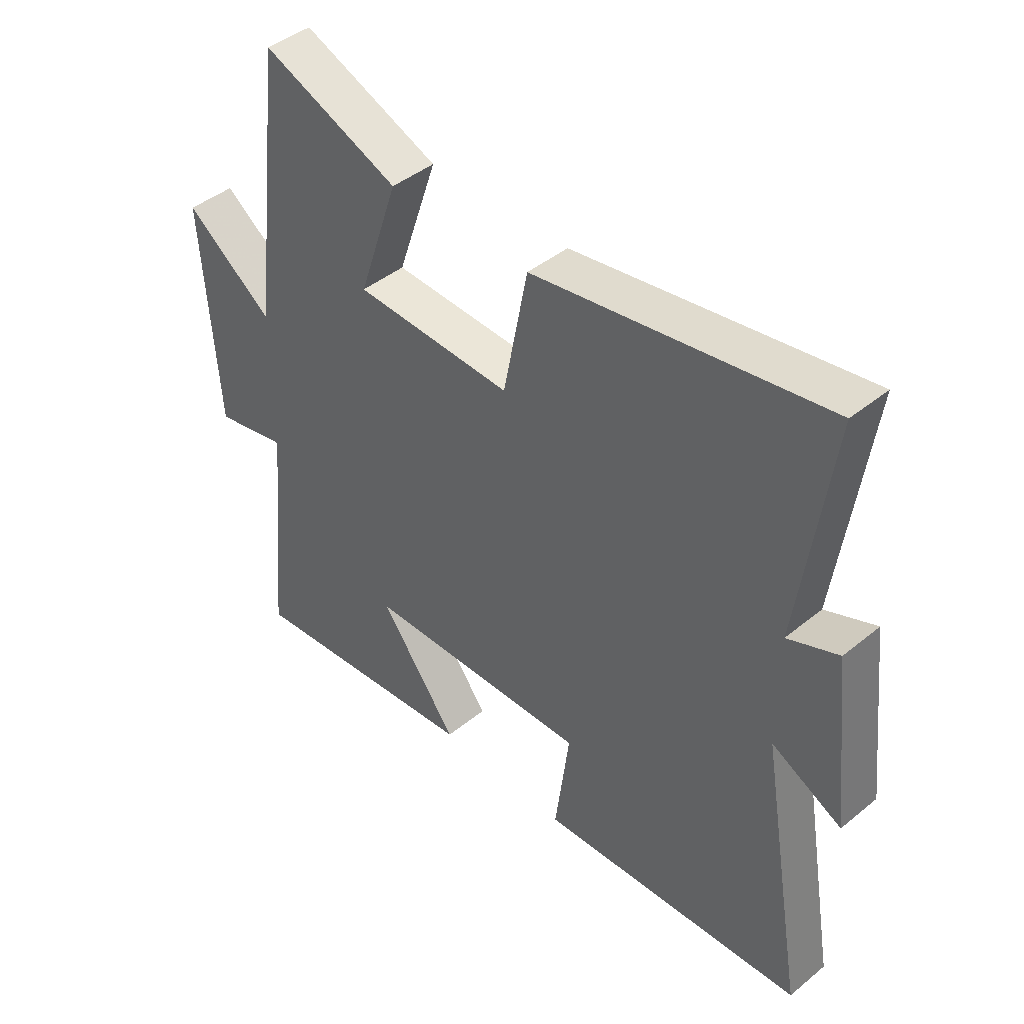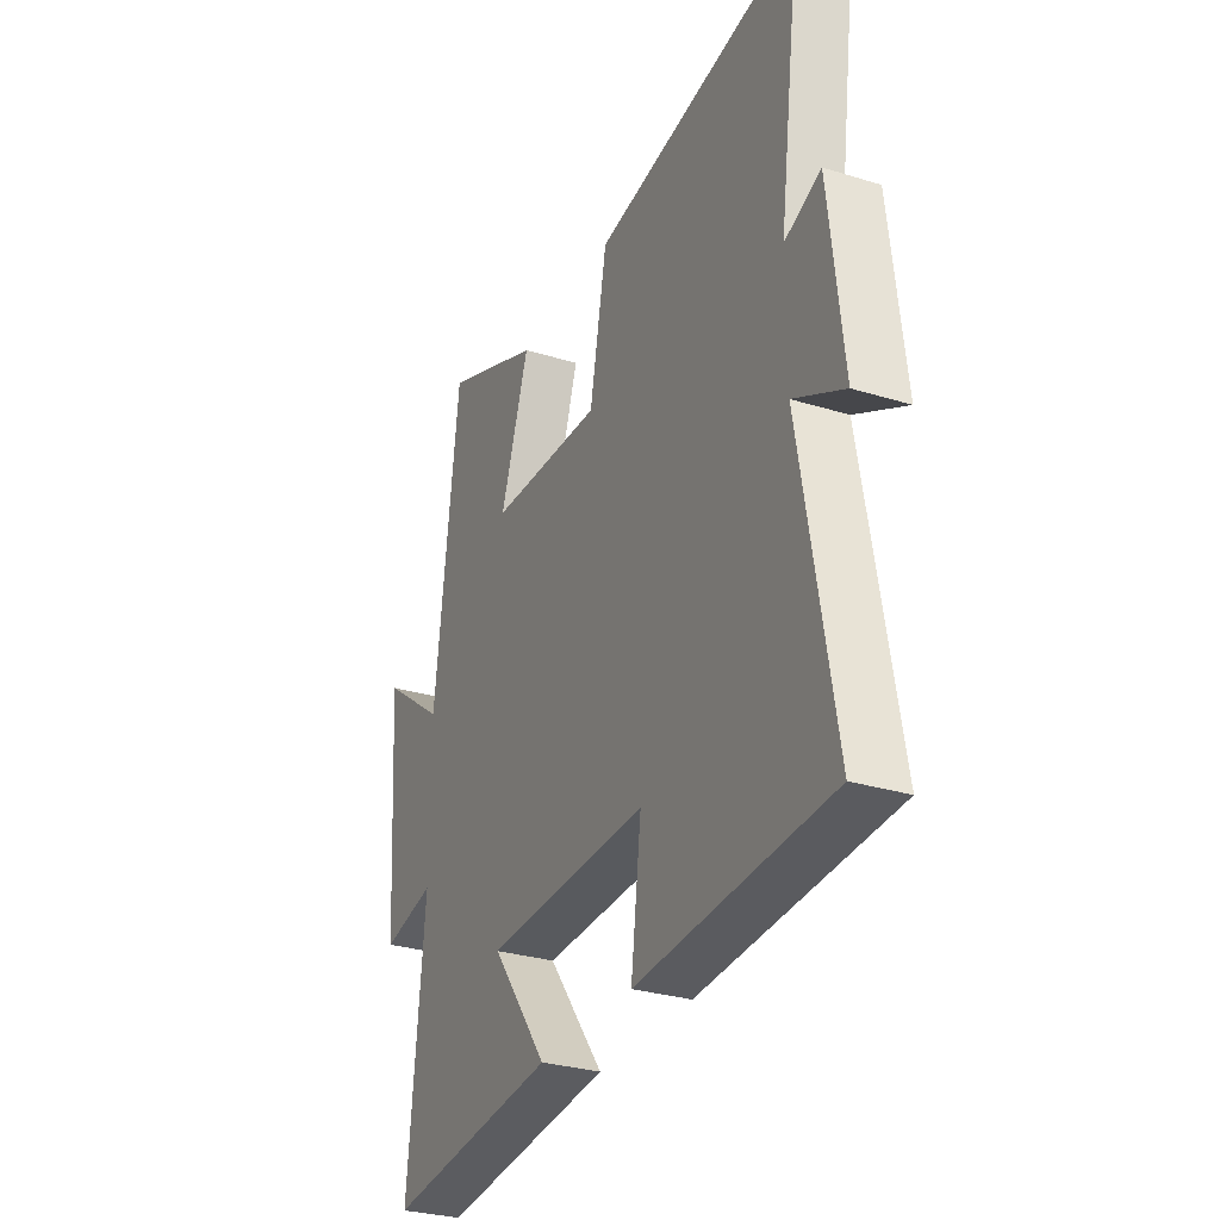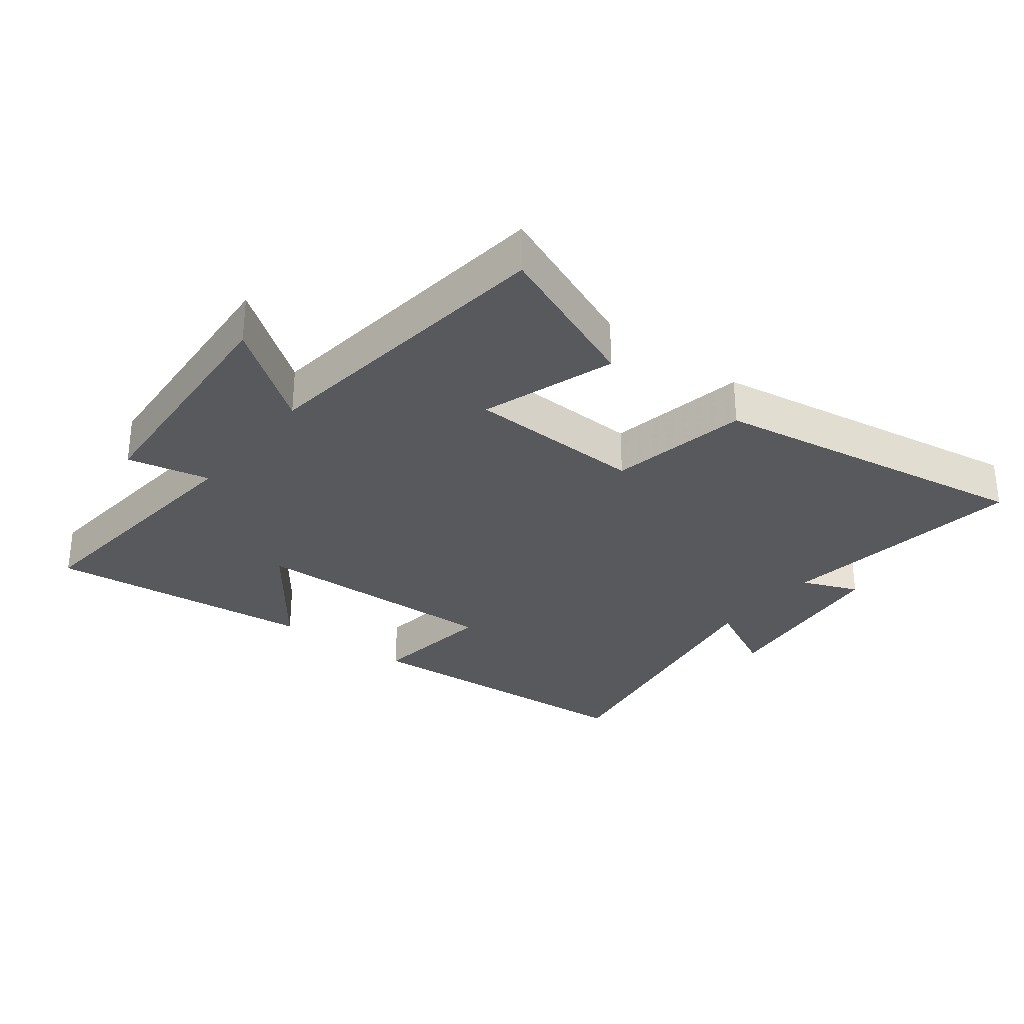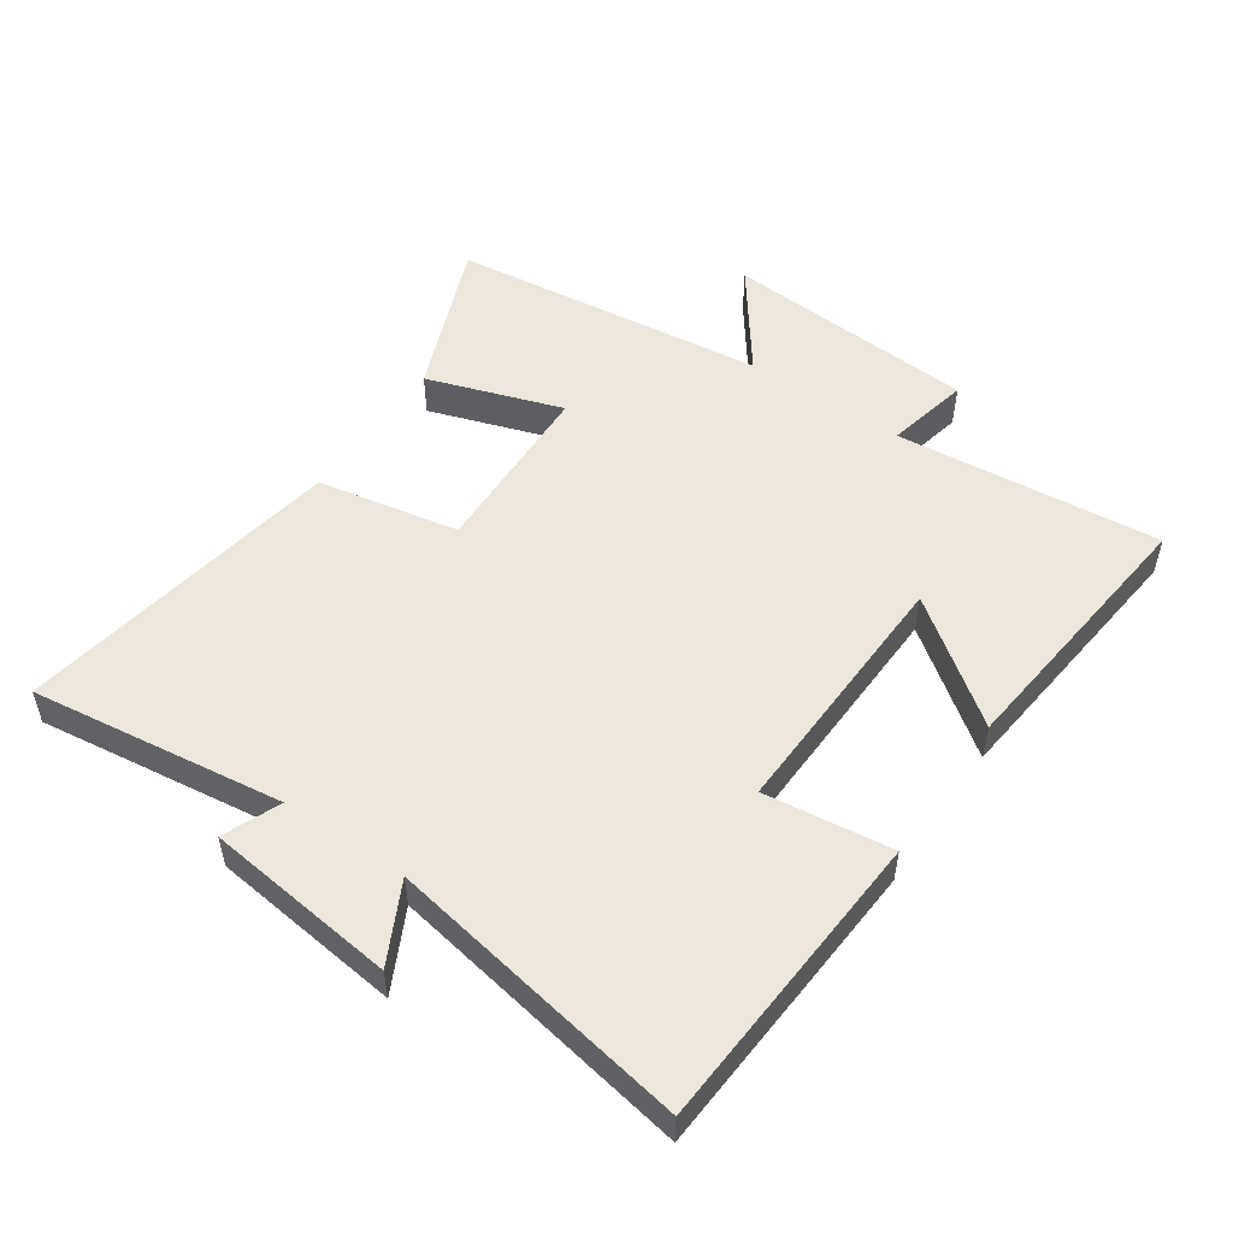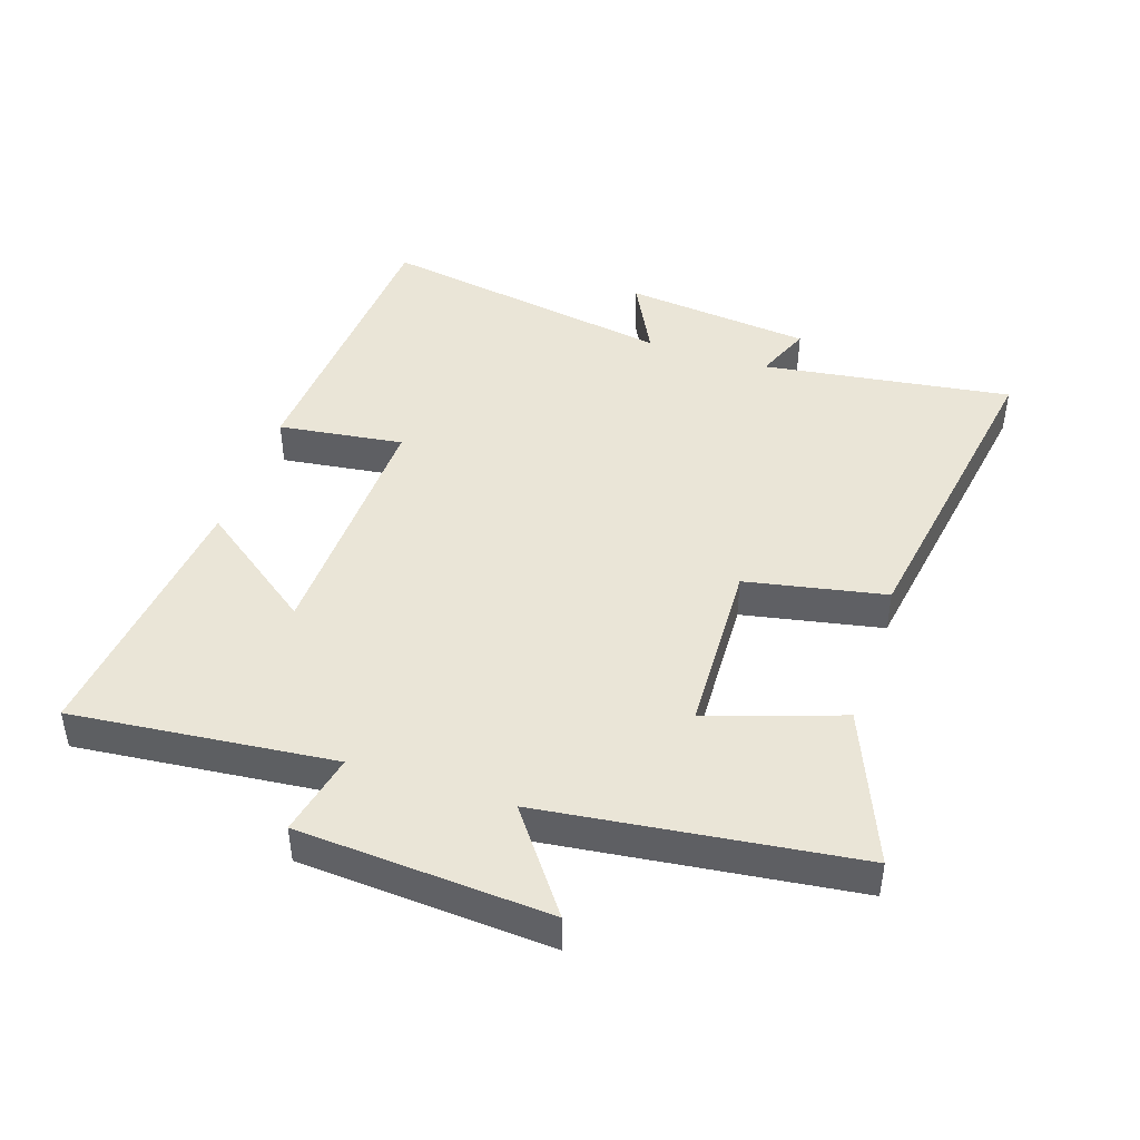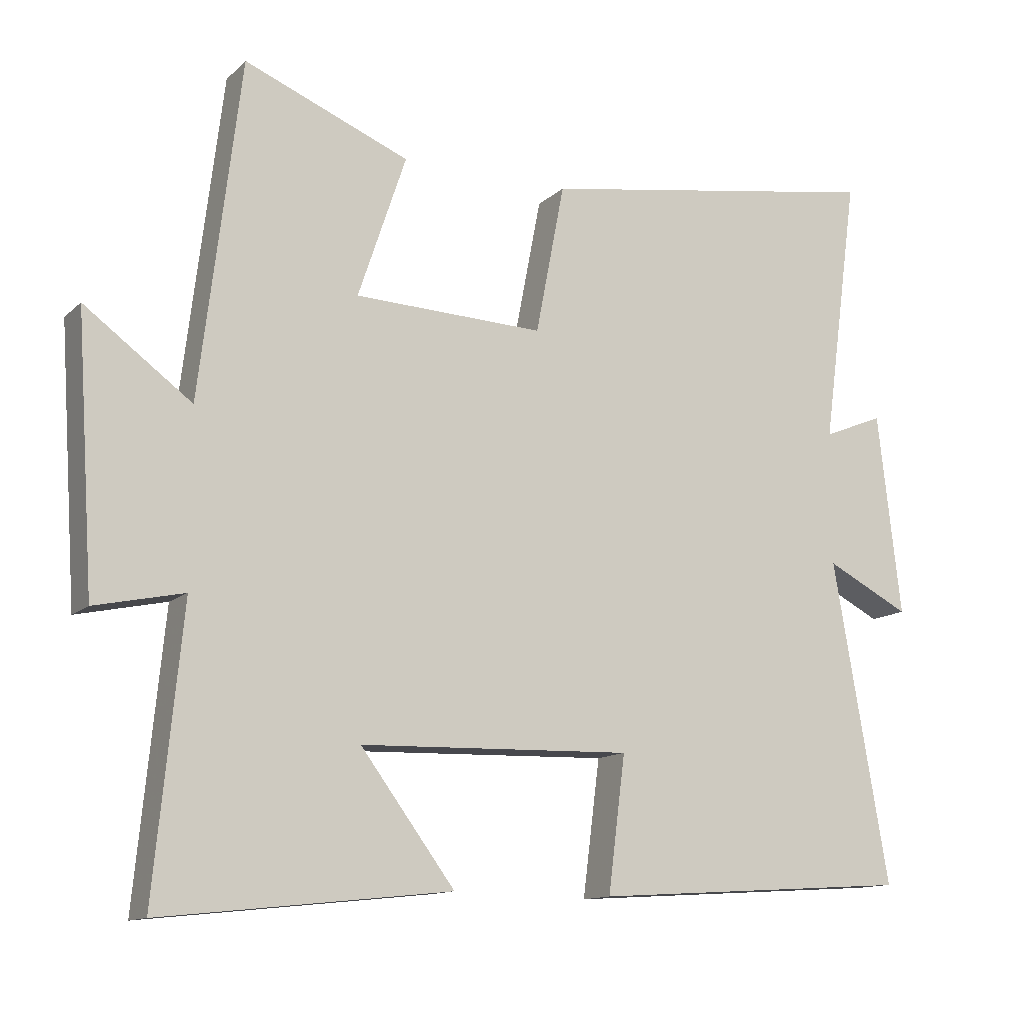
<metadata>
{"format":"obj","ext":"obj","renderer":"f3d","projection":"perspective","resolution":1024,"background":"white","views":[{"elev":43.6,"azim":46.2,"up":"+Z"},{"elev":-29.6,"azim":65.6,"up":"+Z"},{"elev":-30.2,"azim":-37.7,"up":"+Y"},{"elev":52.1,"azim":124.5,"up":"+Y"},{"elev":44.4,"azim":-71.8,"up":"+Y"},{"elev":-12.7,"azim":-27.9,"up":"+Z"}]}
</metadata>
<code>
v -0.54 0.07 -0.545
v -0.5 0.07 -0.137
v -0.629 0.07 -0.165
v -0.655 0.07 0.225
v -0.5 0.07 0.111
v -0.441 0.07 0.597
v -0.201 0.07 0.5
v -0.271 0.07 0.292
v 0.005 0.07 0.282
v 0.047 0.07 0.5
v 0.553 0.07 0.582
v 0.5 0.07 0.192
v 0.588 0.07 0.228
v 0.622 0.07 -0.066
v 0.5 0.07 -0.004
v 0.581 0.07 -0.47
v 0.114 0.07 -0.5
v 0.139 0.07 -0.304
v -0.257 0.07 -0.316
v -0.12 0.07 -0.5
v -0.54 0 -0.545
v -0.5 0 -0.137
v -0.629 0 -0.165
v -0.655 0 0.225
v -0.5 0 0.111
v -0.441 0 0.597
v -0.201 0 0.5
v -0.271 0 0.292
v 0.005 0 0.282
v 0.047 0 0.5
v 0.553 0 0.582
v 0.5 0 0.192
v 0.588 0 0.228
v 0.622 0 -0.066
v 0.5 0 -0.004
v 0.581 0 -0.47
v 0.114 0 -0.5
v 0.139 0 -0.304
v -0.257 0 -0.316
v -0.12 0 -0.5
f 19 20 1 2
f 18 19 2
f 15 16 17 18
f 15 18 2
f 12 13 14 15
f 12 15 2
f 9 10 11 12
f 8 9 12 2
f 5 6 7 8
f 5 8 2 3
f 3 4 5
f 22 21 40 39
f 22 39 38
f 38 37 36 35
f 22 38 35
f 35 34 33 32
f 22 35 32
f 32 31 30 29
f 22 32 29 28
f 28 27 26 25
f 23 22 28 25
f 25 24 23
f 1 21 22 2
f 2 22 23 3
f 3 23 24 4
f 4 24 25 5
f 5 25 26 6
f 6 26 27 7
f 7 27 28 8
f 8 28 29 9
f 9 29 30 10
f 10 30 31 11
f 11 31 32 12
f 12 32 33 13
f 13 33 34 14
f 14 34 35 15
f 15 35 36 16
f 16 36 37 17
f 17 37 38 18
f 18 38 39 19
f 19 39 40 20
f 20 40 21 1

</code>
